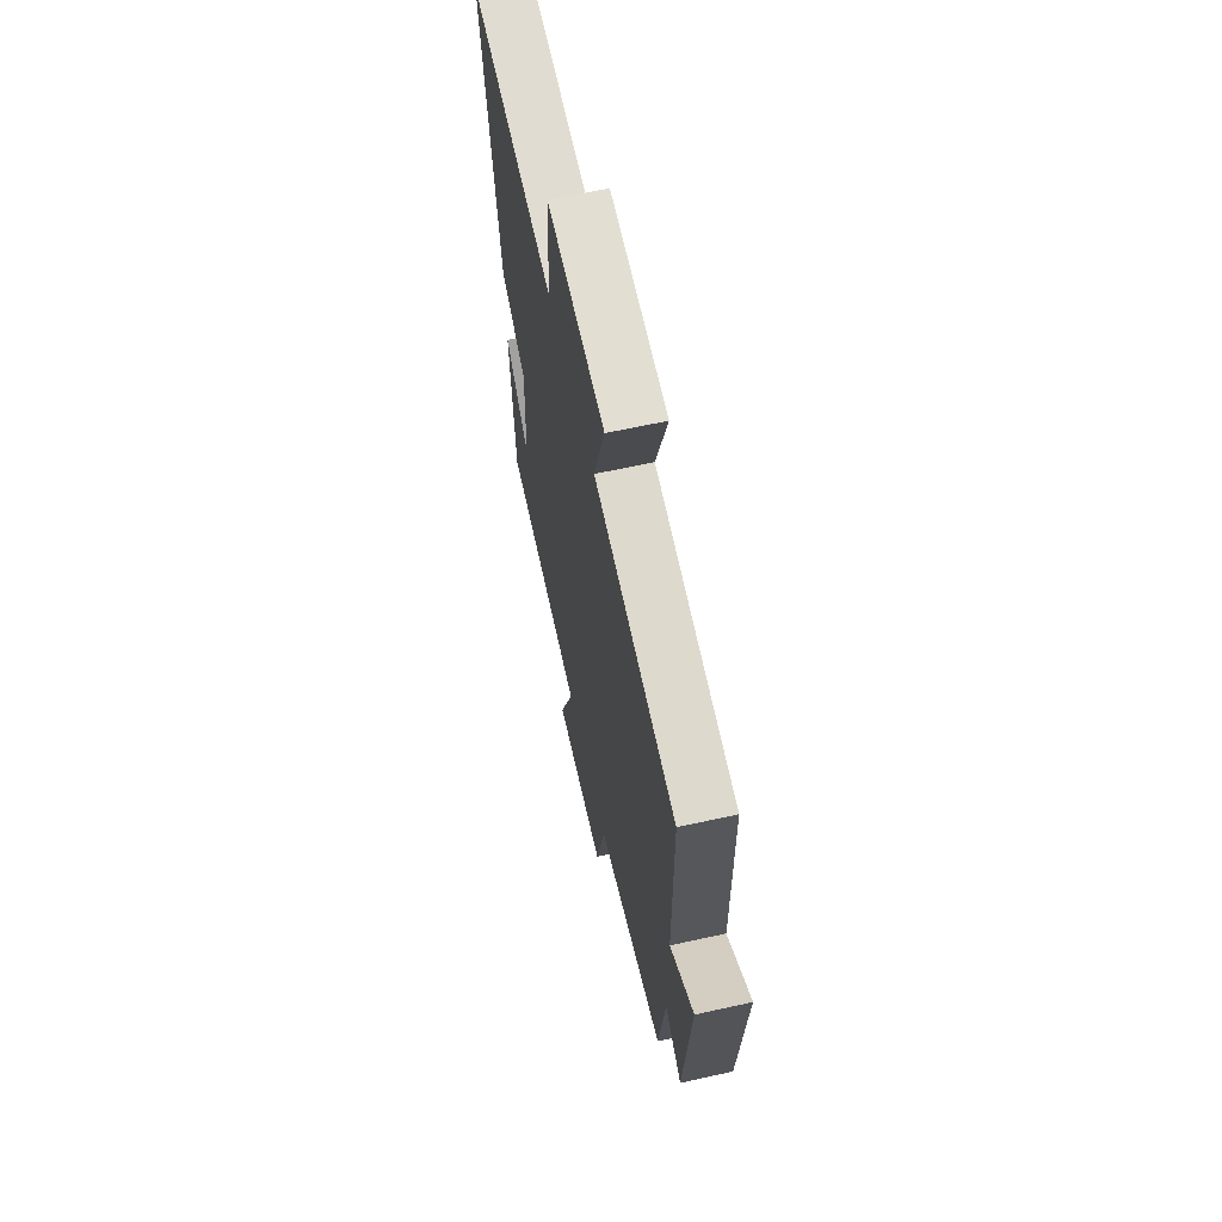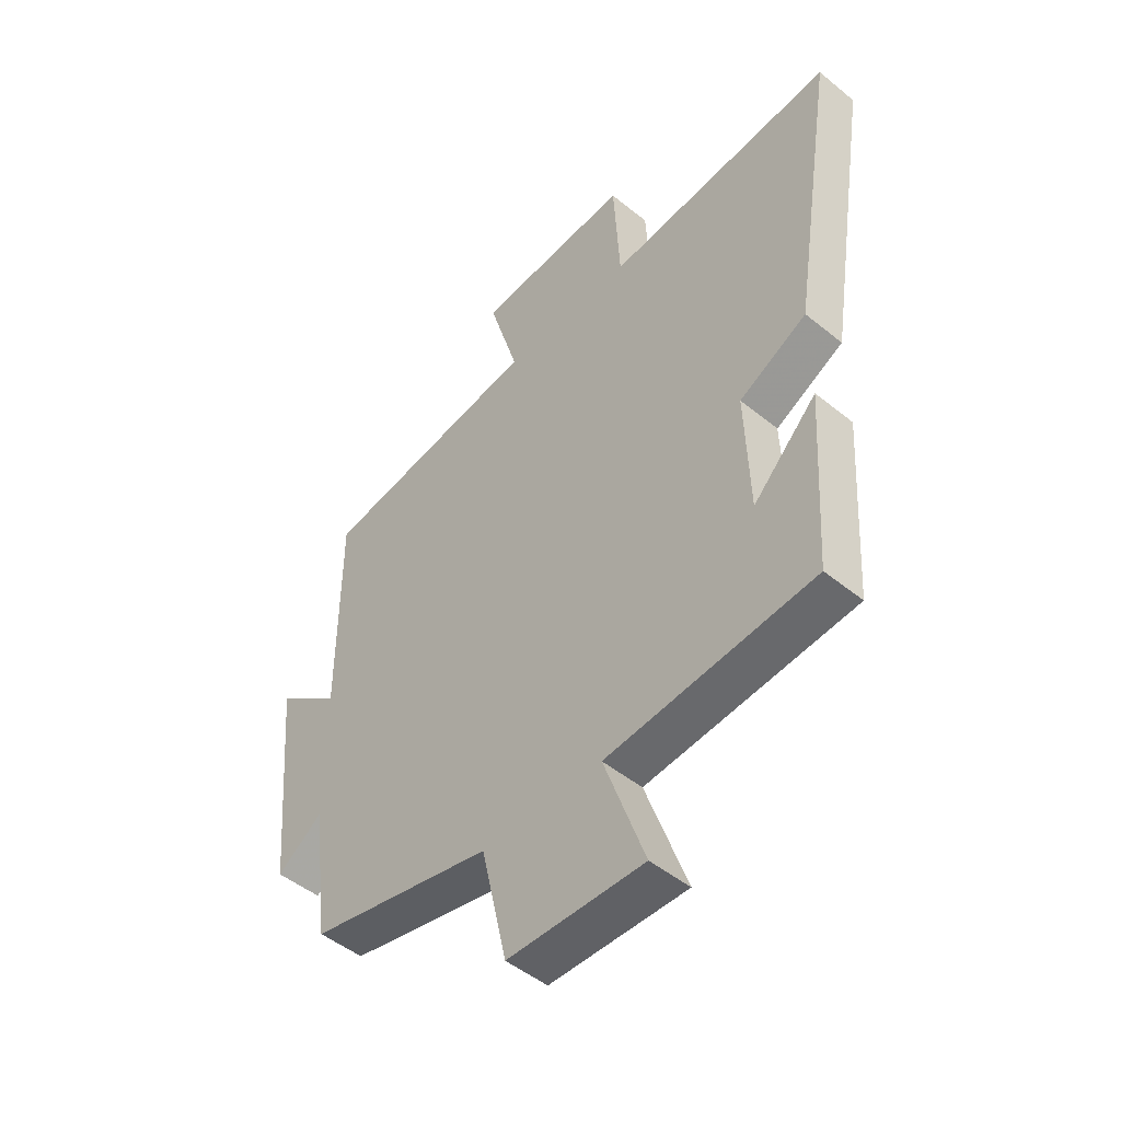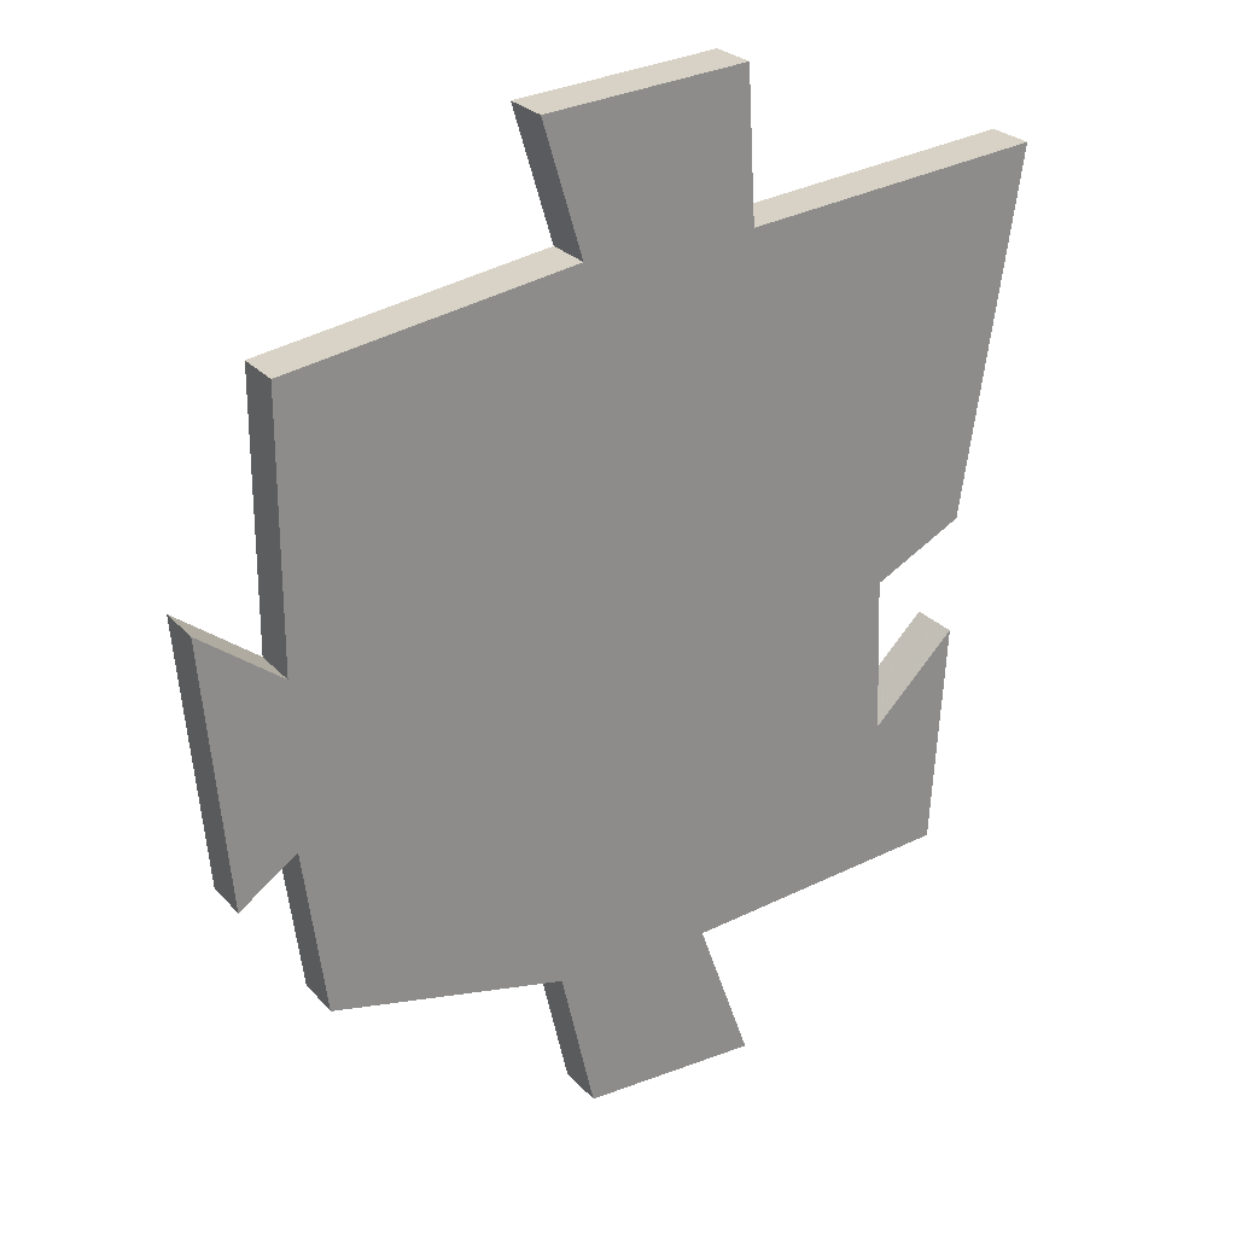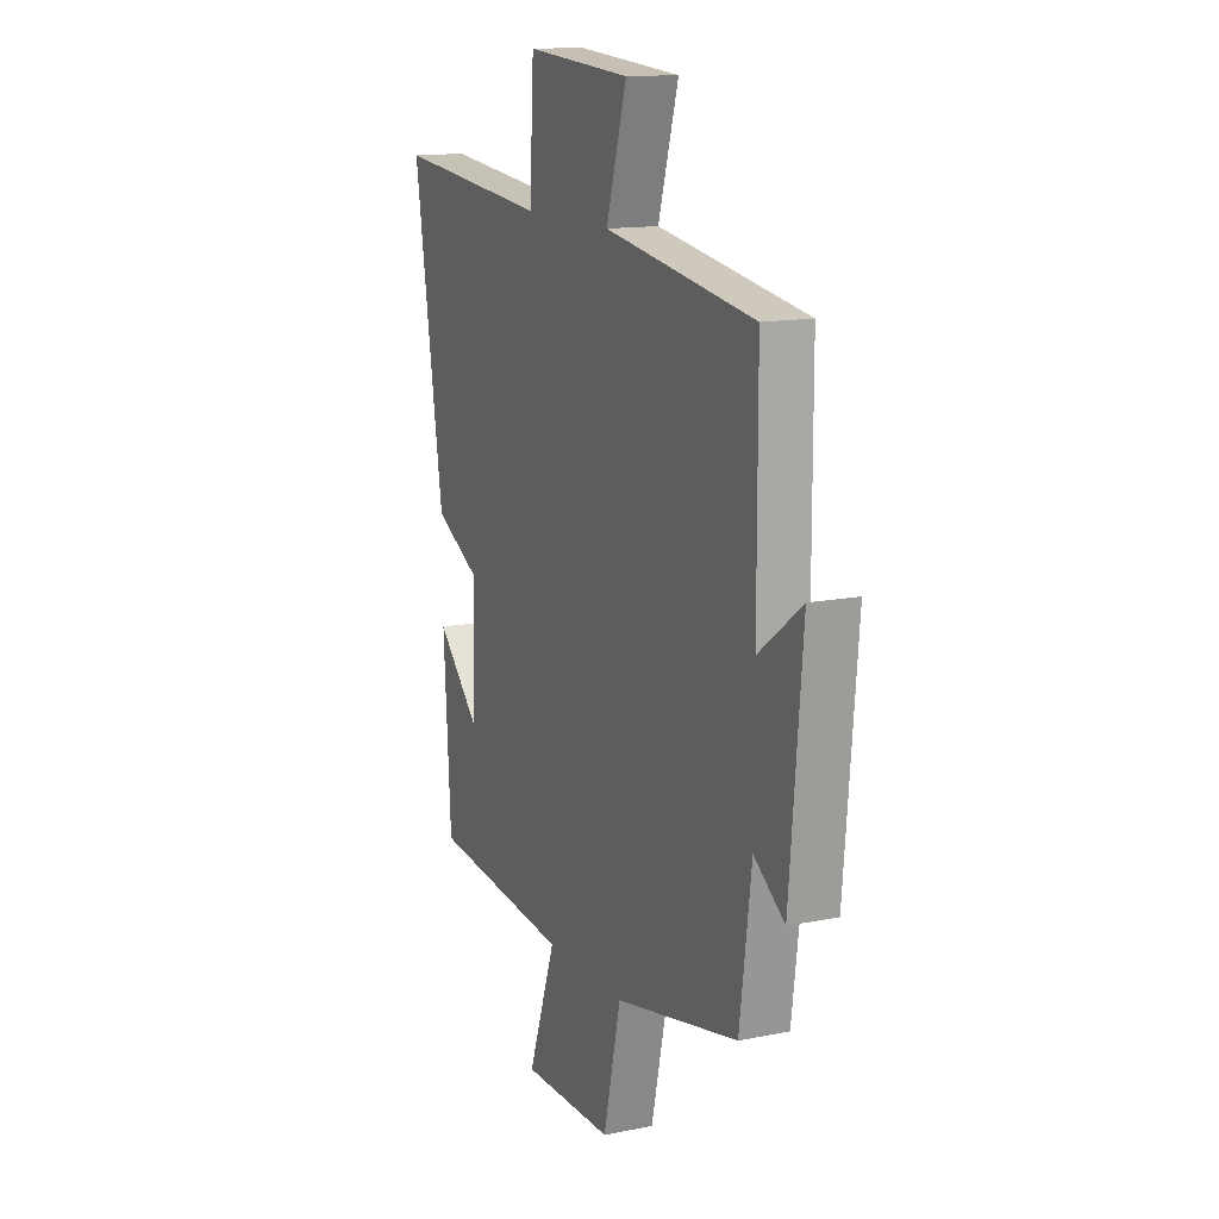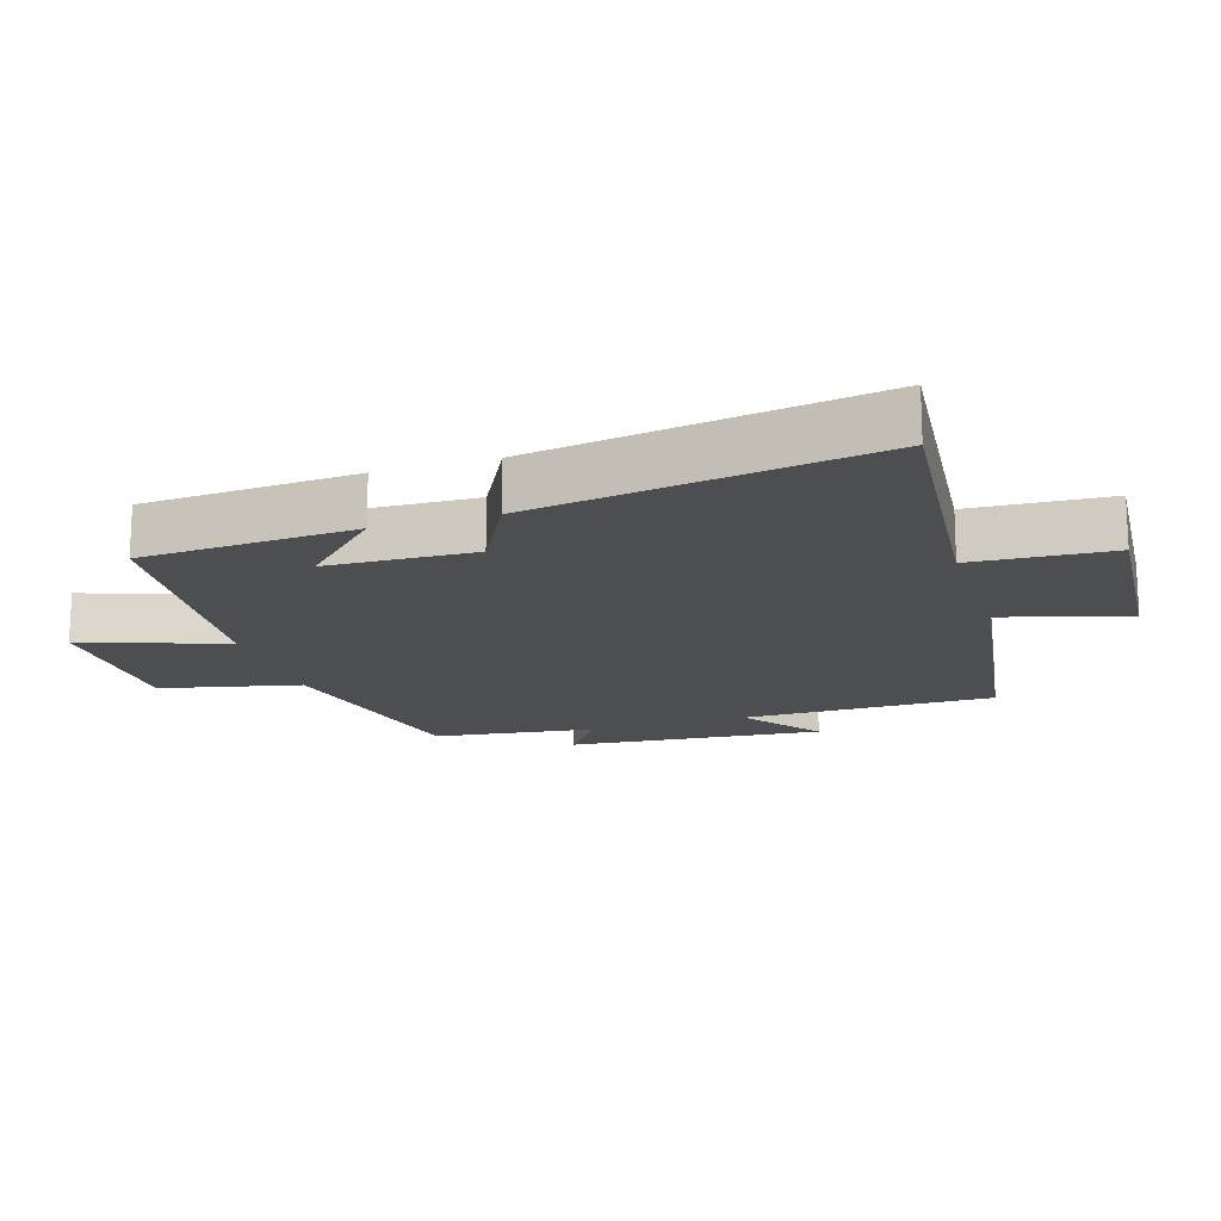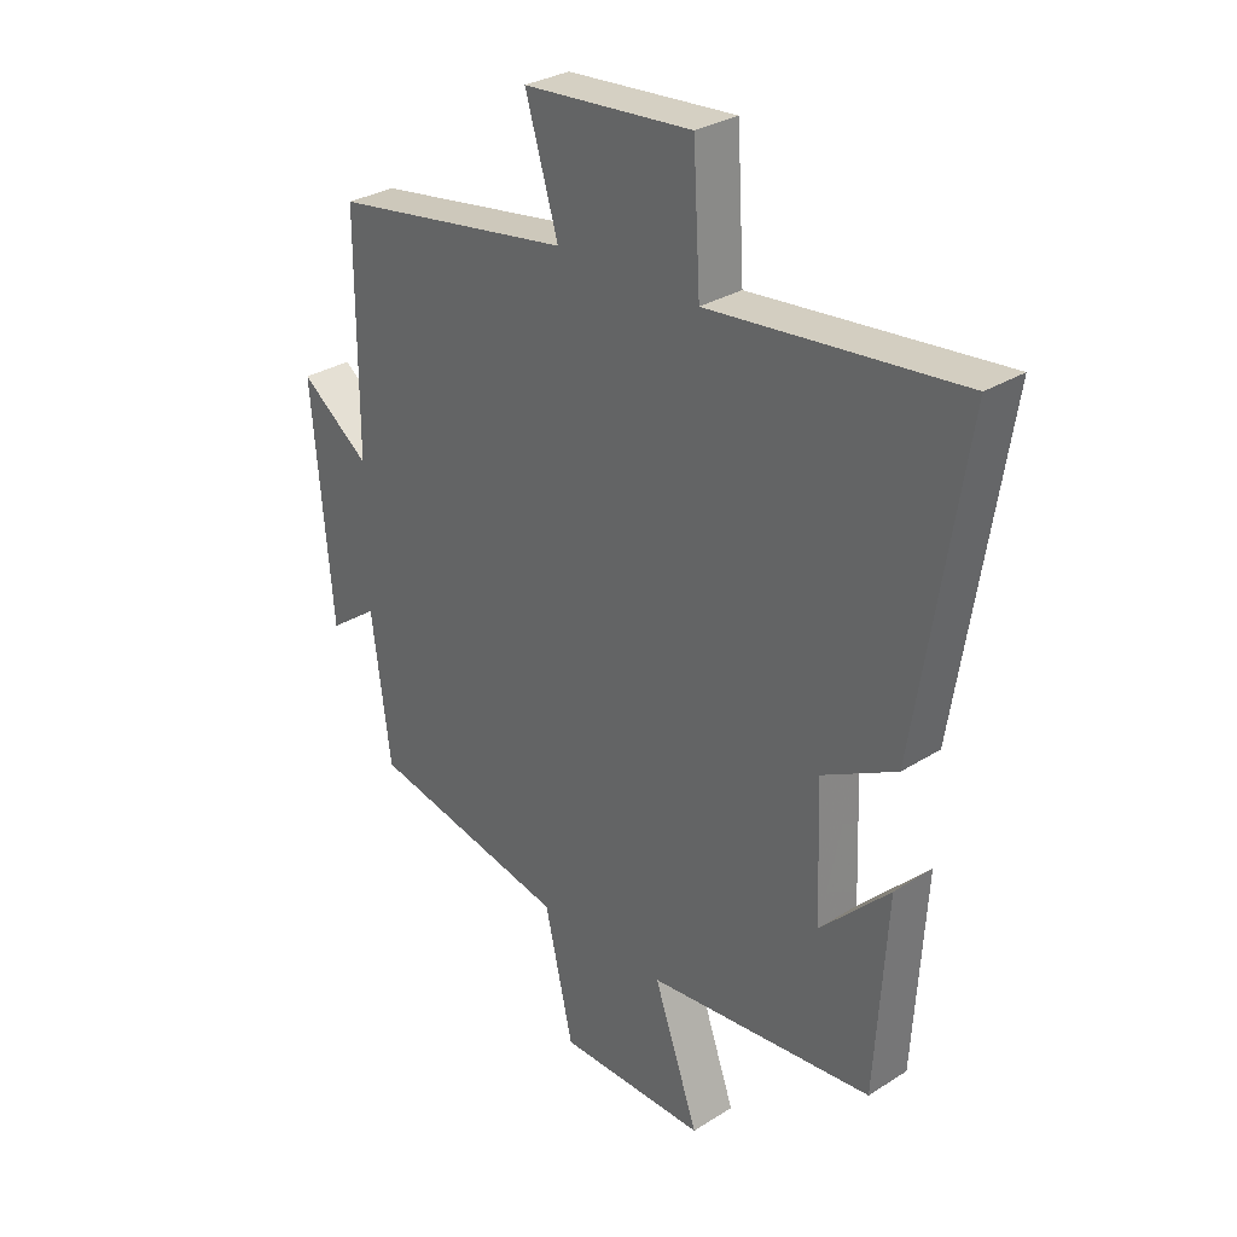
<metadata>
{"format":"obj","ext":"obj","renderer":"f3d","projection":"perspective","resolution":1024,"background":"white","views":[{"elev":63.8,"azim":77.4,"up":"+Z"},{"elev":-48.4,"azim":-132.3,"up":"+Z"},{"elev":26.2,"azim":148.3,"up":"+Z"},{"elev":13.8,"azim":65.7,"up":"+Z"},{"elev":-16.8,"azim":-72.4,"up":"+Y"},{"elev":30.2,"azim":-132.6,"up":"+Z"}]}
</metadata>
<code>
v -0.48 0.07 -0.463
v -0.5 0.07 -0.141
v -0.382 0.07 -0.259
v -0.374 0.07 -0.037
v -0.5 0.07 0.029
v -0.581 0.07 0.542
v -0.156 0.07 0.5
v -0.144 0.07 0.709
v 0.144 0.07 0.687
v 0.088 0.07 0.5
v 0.499 0.07 0.436
v 0.5 0.07 0.055
v 0.618 0.07 0.143
v 0.584 0.07 -0.243
v 0.5 0.07 -0.183
v 0.468 0.07 -0.427
v 0.128 0.07 -0.5
v 0.08 0.07 -0.71
v -0.172 0.07 -0.714
v -0.096 0.07 -0.5
v -0.48 0 -0.463
v -0.5 0 -0.141
v -0.382 0 -0.259
v -0.374 0 -0.037
v -0.5 0 0.029
v -0.581 0 0.542
v -0.156 0 0.5
v -0.144 0 0.709
v 0.144 0 0.687
v 0.088 0 0.5
v 0.499 0 0.436
v 0.5 0 0.055
v 0.618 0 0.143
v 0.584 0 -0.243
v 0.5 0 -0.183
v 0.468 0 -0.427
v 0.128 0 -0.5
v 0.08 0 -0.71
v -0.172 0 -0.714
v -0.096 0 -0.5
f 17 18 19 20
f 17 20 1
f 16 17 1
f 15 16 1
f 12 13 14 15
f 12 15 1
f 11 12 1
f 10 11 1
f 7 8 9 10
f 4 5 6 7
f 3 4 7 10
f 1 2 3
f 1 3 10
f 40 39 38 37
f 21 40 37
f 21 37 36
f 21 36 35
f 35 34 33 32
f 21 35 32
f 21 32 31
f 21 31 30
f 30 29 28 27
f 27 26 25 24
f 30 27 24 23
f 23 22 21
f 30 23 21
f 1 21 22 2
f 2 22 23 3
f 3 23 24 4
f 4 24 25 5
f 5 25 26 6
f 6 26 27 7
f 7 27 28 8
f 8 28 29 9
f 9 29 30 10
f 10 30 31 11
f 11 31 32 12
f 12 32 33 13
f 13 33 34 14
f 14 34 35 15
f 15 35 36 16
f 16 36 37 17
f 17 37 38 18
f 18 38 39 19
f 19 39 40 20
f 20 40 21 1

</code>
